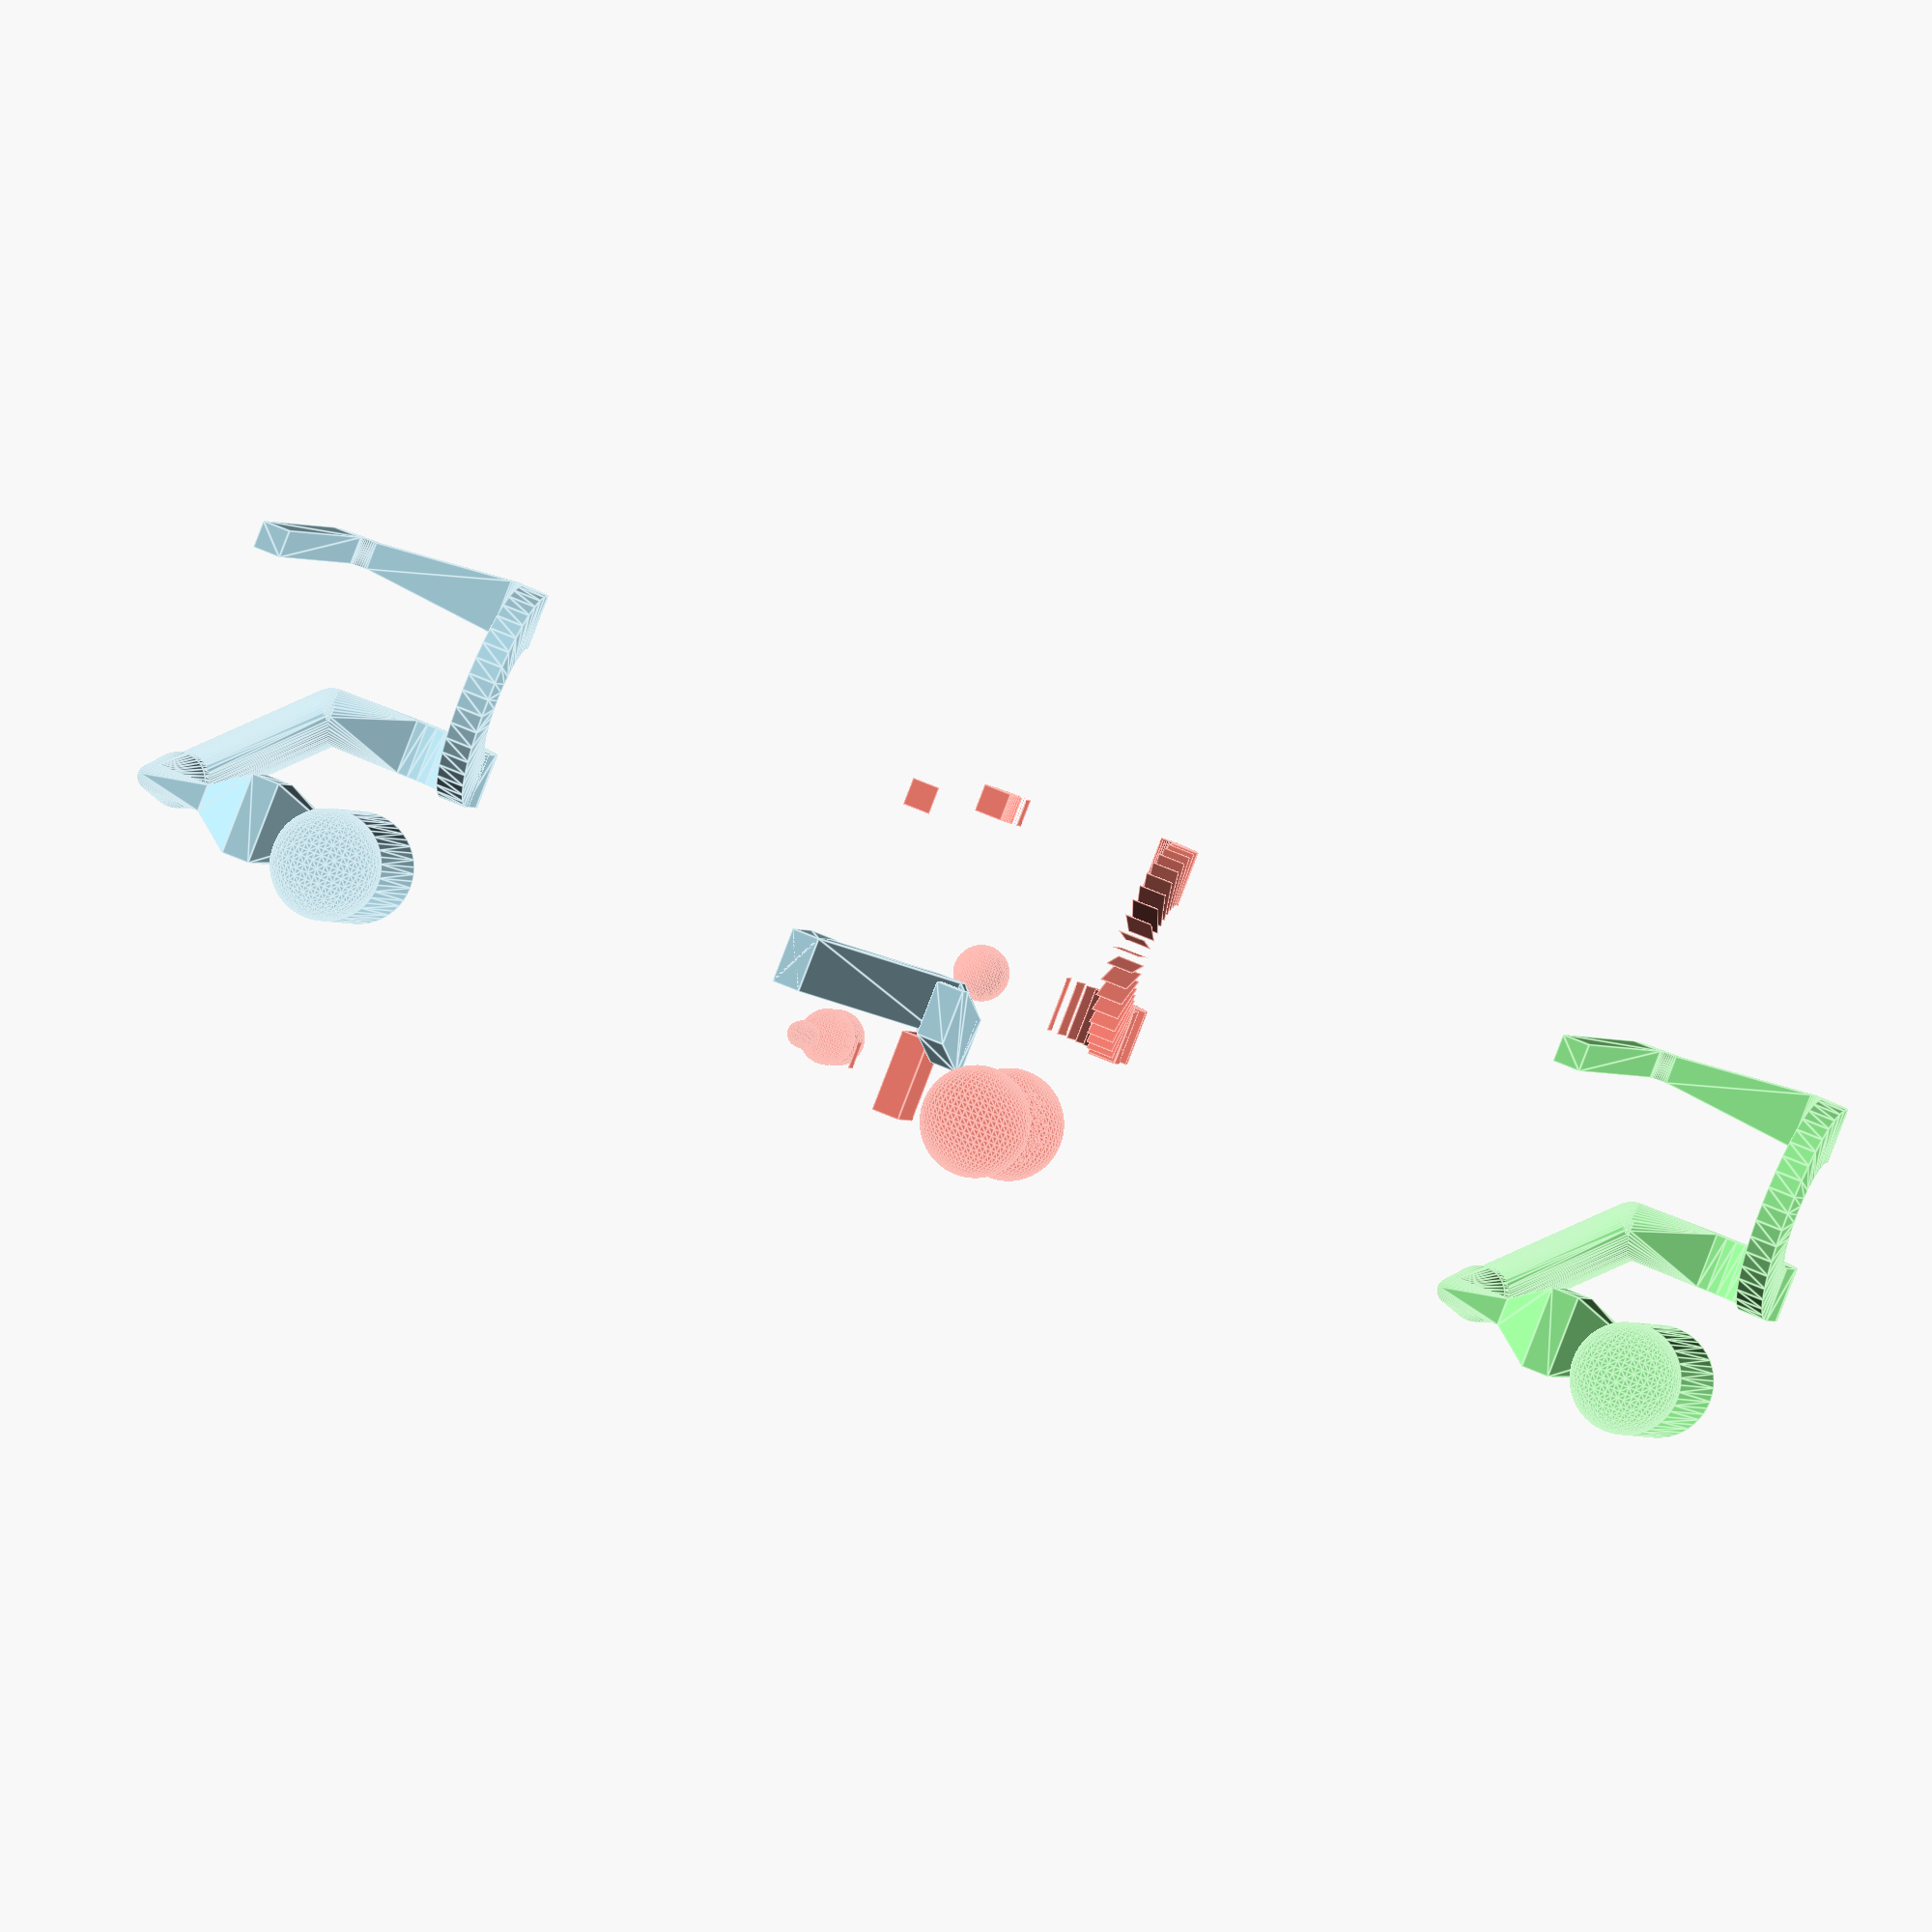
<openscad>
/*--------------------------------------------------------------------------------------
/ General purpose multi-segment channel module: polychannel.
/
/ Given a list of sizes and positions, a series of connected channels is constructed
/ using the hull() operation to connect sequential pairs of cubes with specified
/ size and position as given in the sizes and positions list.
/
/ Rev. 1, 9/28/22, by G. Nordin - Initial version
/ Rev. 1.5, 9/29/22, by Dallin Miner - Modify to select sphere as well as cube shapes
/ Rev. 2, 10/1/22, by G. Nordin - Generalize to include rotation of shapes
/ Rev. 3, 10/4/22, by G. Nordin
/ Rev. 4, 10/5/22, by G. Nordin - Add uniformly_increase functions
/ Rev. 4.1, 10/7/22, by G. Nordin - Add rot_* functions
/ Rev. 4.2, 10/12/22, by G. Nordin - Add cube_shape(), sphere_shape()
/ Rev. 4.3, 10/12/22, by G. Nordin - Add arc_xy, arc_xz, arc_yz and associated functions
/ Rev. 4.4, 10/12/22, by G. Nordin - Clean up example code
/ Rev. 5.0, 02/17/25, by B. Goenner - Add polychannel_route and additional polychannels variants
--------------------------------------------------------------------------------------*/
$fn=50;

echo();
echo();


/*---------------------------------------------------------------------------------------
// polychannel module.
/--------------------------------------------------------------------------------------*/
// This is the module that should always be used. It is set by default to operate on
// shape-position lists that use relative positions for the elements.

function insert(list,value,position) = 
    let (l1 = partial(list,0,position-1), 
    l2 = partial(list,position,len(list)-1)) 
    concat(add_value(l1,value),l2);

//function _get_last_absolute_value(p, n, a_flag_ind) = 
//    for(i=[n:-1:0]) [(p[i][pos_index]

function _extract_rel_pos_vectors_up_to_n_mixed(p, n, a, pos_index=3) = [
    for (i=[a:1:n]) p[i][pos_index]
];

function rel_to_abs_position_oneline_mixed(p, line_index) = (p[line_index][0] == "r"?[
    //p[line_index][0],
    p[line_index][1],
    p[line_index][2],
    _add_list_of_vecs(_extract_rel_pos_vectors_up_to_n_mixed(p, line_index, _get_last_abs_index(p,line_index)[line_index])) ,
    p[line_index][4]]
    :
    [
    p[line_index][1],
    p[line_index][2],
    p[line_index][3],
    p[line_index][4]]);
    

function _extract_rel_pos_vectors_up_to_n_mixed2(p, n, a, ind, pos_index=3) = [
    for (i=[a[ind]:1:n]) p[i][pos_index][ind]
];
   
function rel_to_abs_position_oneline_mixed2(p, line_index) = [
    //p[line_index][0] == "r"?[
    //p[line_index][0],
    p[line_index][1],
    p[line_index][2],
    [for(i=[0:1:2]) _add_list_of_vecs(_extract_rel_pos_vectors_up_to_n_mixed2(p, line_index, _get_last_abs_index2(p,line_index+2)[line_index], i)) ],
    p[line_index][4]];
    //:
    //[
    //p[line_index][1],
    //p[line_index][2],
    //p[line_index][3],
    //p[line_index][4]]);


// unused ------------
function _get_last_abs_pos(p,n,i_val=0,a_ind=0,abs_ind=0,pos_ind=3) = (i_val==n?[p[a_ind][pos_ind]]:
    (p[i_val][abs_ind]=="a"?
        concat([p[a_ind][pos_ind]],_get_last_abs_pos(p,n,i_val+1,i_val)):
        concat([p[a_ind][pos_ind]],_get_last_abs_pos(p,n,i_val+1,a_ind))
    )
    );
// ------------
    
function _get_last_abs_index2(p,n,i_val=0,a_ind=[0,0,0],abs_ind=0,pos_ind=3) = (i_val==n?[a_ind]:
    (p[i_val][abs_ind]=="a"?
        let(nv=[i_val,i_val,i_val]) concat([nv],_get_last_abs_index2(p,n,i_val+1,nv)):
         (p[i_val][abs_ind]=="ax"?
         let(nv=[i_val,a_ind[1],a_ind[2]]) 
            concat([nv],_get_last_abs_index2(p,n,i_val+1,nv)):
          (p[i_val][abs_ind]=="ay"?
          let(nv=[a_ind[0],i_val,a_ind[2]]) 
            concat([nv],_get_last_abs_index2(p,n,i_val+1,nv)):
          (p[i_val][abs_ind]=="az"?
          let(nv=[a_ind[0],a_ind[1],i_val]) 
            concat([nv],_get_last_abs_index2(p,n,i_val+1,nv)):
           concat([a_ind],_get_last_abs_index2(p,n,i_val+1,a_ind))
    )))));

function _get_last_abs_index(p,n,i_val=0,a_ind=0,abs_ind=0,pos_ind=3) = 
    (i_val==n?[a_ind]:
    (p[i_val][abs_ind]=="a"?
        concat(i_val,_get_last_abs_index(p,n,i_val+1,i_val)):
        concat(a_ind,_get_last_abs_index(p,n,i_val+1,a_ind))
    ));


params_absolute = [
    ["r", "cube", [1, 1, 2], [0, 0, 0], [0, [0, 0, 1]]],
    ["r", "cube", [1, 1, 2], [5, 0, 0], [0, [0, 0, 1]]],
    ["a", "cube", [1, 1, 2], [3, 4, 0], [0, [0, 0, 1]]],
    ["r", "cube", [1, 1, 2], [8, 4, 0], [0, [0, 0, 1]]],
    ["r", "cube", [1, 1, 2], [4, 4, 0], [0, [0, 0, 1]]],
];

params_absolute2 = [
    ["r", "cube", [1, 1, 2],  [0, 0, 5], [0, [0, 0, 1]]], //0
    ["az", "cube", [1, 1, 2], [5, 5, 1], [0, [0, 0, 1]]], //1
    ["ay", "cube", [1, 1, 2], [0, 0, 2], [0, [0, 0, 1]]], //2
    ["ax", "cube", [1, 1, 2], [3, 4, 0], [0, [0, 0, 1]]], //3
    ["r", "cube", [1, 1, 2],  [0, 0, 0], [0, [0, 0, 1]]], //4
    ["ax", "cube", [1, 1, 2], [8, 4, 0], [0, [0, 0, 1]]], //5
    ["a", "cube", [1, 1, 2],  [4, 4, 0], [0, [0, 0, 1]]], //6
    ["r", "cube", [1, 1, 2],  [4, 4, 0], [0, [0, 0, 1]]], //7
];



params_relative = [
    ["cube", [1, 1, 2], [3, 3, 3], [0, [0, 0, 1]]],
    ["g2z", "cube", [1, 1, 2], [5, 0, 2], [0, [0, 0, 1]]],
    ["g2y", "cube", [1, 1, 2], [0, 4, 1], [0, [0, 0, 1]]],
    ["g2x", "cube", [1, 1, 2], [0, 4, 0], [0, [0, 0, 1]]],
    ["cube", [1, 1, 2], [3, 0, 0], [0, [0, 0, 1]]],
];

let(p=params_absolute2, line_index=7) 
{
    s4 = [for(i=[0:2]) _extract_rel_pos_vectors_up_to_n_mixed2(p, line_index, _get_last_abs_index2(p,line_index+1)[line_index], i)];
    
    s3 = _get_last_abs_index2(p,line_index)[line_index];

    echo("s3");
    echo(s3);
    echo("s4");
    echo(s4);
}


//s = _test2(params_absolute,len(params_absolute)-1);
s1= _get_last_abs_index(params_absolute, len(params_absolute)-1);

s2= _get_last_abs_index2(params_absolute2, len(params_absolute2)-1);

//echo(s);
echo(s1);
echo(s2);


//function _track_last_absolute(p, i, a_pos=0) = 
//    (for(0:1:i) 


function rel_to_abs_positions_mixed(p,p_offset) = [
    for (i=[0:1:len(p)-1]) rel_to_abs_position_oneline_mixed2(p, i)
];

function _g2_indexer(p) = [for(i=[0:1:len(p)-1]) 
    (p[i][0]=="g2"?
        concat(["a"],[for(j=[1:1:len(p[i])]) p[i][j]])
            :(p[i][0]=="g2x"?
            concat(["ax"],[for(j=[1:1:len(p[i])]) p[i][j]])
            :(p[i][0]=="g2y"?
            concat(["ay"],[for(j=[1:1:len(p[i])]) p[i][j]])
            :(p[i][0]=="g2z"?
            concat(["az"],[for(j=[1:1:len(p[i])]) p[i][j]])
            :concat(["r"],p[i])
            ))))];
            
function polychannel_vol_calc(params, 
    relative_positions=true) = 
            (relative_positions?
                channel_vol_calc(params):
                channel_vol_calc(rel_to_abs_positions_mixed(_g2_indexer(params))));

function polychannel_len_calc(params, 
    relative_positions=true) = 
            (relative_positions?
             //true - relative pos
                channel_len_calc(rel_to_abs_positions_mixed(_g2_indexer(params)))
            ://false
            channel_len_calc(params));
            
function channel_vol_calc(params, pos_index=3) = 
    _add_list_of_vecs(
        [for(i = [1:1:len(param)])  
            1 //place holder
        ]
    );
       
      
       /* 
function channel_len_calc(params,pos_index=2) = [for(i = [1:1:len(params)-1])  
            let(x1 = params[i][pos_index][0],
                y1 = params[i][pos_index][1],
                z1 = params[i][pos_index][2],
                x2 = params[i-1][pos_index][0],
                y2 = params[i-1][pos_index][1],
                z2 = params[i-1][pos_index][2])
    [x1, x2, y1, y2, z1, z2]];*/

    
function channel_len_calc(params, pos_index=2) = 
    _add_list_of_vecs(
         [for(i = [1:1:len(params)-1])  
            let(x1 = params[i][pos_index][0],
                y1 = params[i][pos_index][1],
                z1 = params[i][pos_index][2],
                x2 = params[i-1][pos_index][0],
                y2 = params[i-1][pos_index][1],
                z2 = params[i-1][pos_index][2])
            sqrt((x2-x1)^2 + (y2-y1)^2 + (z2-z1)^2)
        ]
    );
  
function polychannel_final_pos(params, relative_positions=true,pos_index=2) = 
         (relative_positions?
            rel_to_abs_positions_mixed(_g2_indexer(params))[len(params)-1][pos_index]
         :
         params[len(params)-1][pos_index]);

module polychannel_g2(params, 
    relative_positions=true, 
    clr="lightblue", 
    center=true, 
    show_only_shapes=false)
    {
        // needs an additional 0 relative route to 
        // perform correctly
        p = _g2_indexer(params);
        
        polychannel_mixed(p,
            relative_positions=true, 
            clr=clr, 
            center=true, 
            show_only_shapes=false);
    }

module polychannel_mixed(params, 
    relative_positions=true, 
    clr="lightblue", 
    center=true, 
    show_only_shapes=false)
{
    pos = [0,0,0];
    
    params_abs = rel_to_abs_positions_mixed(params);
    
    /*
    for(i=[0:1:len(params)-1])
    {
        if(params[i][0]=="r")
        {
            echo(params[i]);
            params = insert(params,rel_to_abs_positions(params[i]),i);
            pos =+ params[i][1];
        } 
        else if(params[i][0]=="a")
        {
            params = insert(params,rel_to_abs_positions(params[i]),i);
            pos = params[i][1];
        }    
        else
        {
        }
        
    }*/
    
    polychannel_absolute_positions(params_abs, 
        clr=clr, 
        center=center, 
        show_only_shapes=show_only_shapes);  
    //pos_end = [0,0,0];
    //for([0:len(params)-1]){pos_end=+params[0];}
    //return pos_end;
}

module polychannel_route(
    net,
    dev1,
    dev2,
    params,
    relative_positions=false, 
    clr="lightblue", 
    center=true, 
    show_only_shapes=false
    )
{
    polychannel(params,relative_positions,clr,center,show_only_shapes);
}


module polychannel(
    params, 
    relative_positions=true, 
    clr="lightblue", 
    center=true, 
    show_only_shapes=false) {
        if (relative_positions) {
            params_abs = rel_to_abs_positions(params);
            polychannel_absolute_positions(params_abs, 
            clr=clr, 
            center=center, 
            show_only_shapes=show_only_shapes);
        } else {
            polychannel_absolute_positions(params, 
            clr=clr, 
            center=center, 
            show_only_shapes=show_only_shapes);
        }
}

//Sum the elements of a list.
function SubSum(x=0,Index=0)=x[Index]+((Index<=0)?0:SubSum(x=x,Index=Index-1));
function Sum(x)=SubSum(x=x,Index=len(x)-1);

// Module that does the heavy lifting of creating a polychannel. Should be used by calling
// the polychannel() module.
module polychannel_absolute_positions(params, clr="lightblue", center=true, show_only_shapes=false) {
    // echo("len(params)", len(params));
    // echo("params", params);
    if (show_only_shapes) {
        for (i = [0:1:len(params)-1]) {
            // echo("shapes only", i, params[i]);
            color(clr) shape3D(params[i][0], params[i][1], params[i][2], params[i][3], center=center);
        }
    } else {
        for (i = [1:1:len(params)-1]) {
            // echo("with hull", i, params[i-1], params[i]);
            color(clr) hull() {
                shape3D(params[i-1][0], params[i-1][1], params[i-1][2], params[i-1][3], center=center);
                shape3D(params[i][0], params[i][1], params[i][2], params[i][3], center=center);
            };
        };
    }
}


/*---------------------------------------------------------------------------------------
// Fundamental shape creation module for polychannel module.
/--------------------------------------------------------------------------------------*/
module shape3D(shape, size, position, rotation, center=true) {
    a = rotation[0];
    v = rotation[1];
    if(shape=="cube"){
        translate(position) rotate(a=a, v=v) cube(size, center=center);
    }
    else if(shape=="sphr" || shape=="sphere"){
        translate(position) rotate(a=a, v=v)  scale(size) sphere(d=1);
    }
    else {
        assert(false, "invalid shape");
    }
}


/*---------------------------------------------------------------------------------------
// Utility functions.
--------------------------------------------------------------------------------------*/

// Convenience functions to reduce verbosity of creating a shape-position data structure.
// See examples/shorter_shape_pos_approach.scad.
// To reduce verbosity even further you can define:
// function cs(size, position, ang=[0, [0,0,1]]) = cube_shape(size, position, ang);
// function ss(size, position, ang=[0, [0,0,1]]) = sphere_shape(size, position, ang);
function cube_shape(size, position, ang=[0, [0,0,1]]) = [
    "cube", size, position, ang
];
function sphere_shape(size, position, ang=[0, [0,0,1]]) = [
    "sphr", size, position, ang
];

// Return the final position of the center of the last element for a 
// list of parameters that uses relative position vectors.
function get_final_position(p) = rel_to_abs_positions(p)[len(p)-1][2];

// Exactly what the name says for the first element in a shape/position list data structure.
function set_first_position(p, pos=[0, 0, 0]) = [
    for (i=[0:1:len(p)-1]) 
        i==0
            ? [p[i][0], p[i][1], pos, p[i][3]]
            : p[i]
];

// Helper functions for rotations in the shape/position data structure list.
function rot_x(angle) = [angle, [1, 0, 0]];
function rot_y(angle) = [angle, [0, 1, 0]];
function rot_z(angle) = [angle, [0, 0, 1]];
function no_rot() = rot_z(0);

// Get all of the relative position vectors from list of parameters.
function extract_all_rel_position_vectors(p) =
    _extract_rel_pos_vectors_up_to_n(params_pos_relative, len(params_pos_relative)-1);

// Reverse the order of a list of parameters with relative positions.
function reverse_order(p) = [
    for (i=[len(p)-1:-1:0]) [
        p[i][0], 
        p[i][1],
        i==len(p)-1
            ? p[0][2]
            : p[i+1][2],
        p[i][3]
    ]
];


/*---------------------------------------------------------------------------------------
// Functions to convert between relative and absolute positions and vice versa in
// a list of shape/size/position/rotation parameters. Note that 
// 'abs_to_rel_positions_keep_first_position()' will keep the first position and
// make all of the other positions relative to it while 'abs_to_rel_positions()'
// will create a relative positions result with the first position at [0,0,0].
//
// Examples
// --------
// params_absolute = [
//   ["cube", [1, 1, 2], [0, 0, 0], [0, [0, 0, 1]]],
//   ["cube", [1, 1, 2], [5, 0, 0], [0, [0, 0, 1]]],
//   ["cube", [1, 1, 2], [5, 4, 0], [0, [0, 0, 1]]],
//   ["cube", [1, 1, 2], [8, 4, 0], [0, [0, 0, 1]]],
// ];
// params_relative = [
//   ["cube", [1, 1, 2], [0, 0, 0], [0, [0, 0, 1]]],
//   ["cube", [1, 1, 2], [5, 0, 0], [0, [0, 0, 1]]],
//   ["cube", [1, 1, 2], [0, 4, 0], [0, [0, 0, 1]]],
//   ["cube", [1, 1, 2], [3, 0, 0], [0, [0, 0, 1]]],
// ];
//
// // Will be equal to params_relative:
// p_relative_test = abs_to_rel_positions(params_absolute);
// echo(p_relative_test);
// echo(params_relative);
//
// // Will be equal to params_absolute:
// p_absolute_test = rel_to_abs_positions(params_relative);  
// echo(p_absolute_test);
// echo(params_absolute);
/--------------------------------------------------------------------------------------*/
// function abs_to_rel_positions(p) = [
//     for (i=[0:1:len(p)-1]) [
//         p[i][0], 
//         p[i][1],
//         i==0
//             ? p[i][2] - p[i][2]
//             : p[i][2] - p[i-1][2],
//         p[i][3]
//     ]
// ];
function abs_to_rel_positions(p, keep_first_position=false) = [
    for (i=[0:1:len(p)-1]) [
        p[i][0], 
        p[i][1],
        i==0
            ? keep_first_position==true
                ? p[i][2]
                : p[i][2] - p[i][2]
            : p[i][2] - p[i-1][2],
        p[i][3]
    ]
];
function abs_to_rel_positions_keep_first_position(p) = 
    abs_to_rel_positions(p, keep_first_position=true);
// Function to add list of vectors. See add2() at 
// https://en.wikibooks.org/wiki/OpenSCAD_User_Manual/Tips_and_Tricks#Add_all_values_in_a_list
function _add_list_of_vecs(v) = [for(i=v) 1]*v;
function _extract_rel_pos_vectors_up_to_n(p, n, pos_index=2) = [
    for (i=[0:1:n]) p[i][pos_index]
];
function rel_to_abs_position_oneline(p, line_index) = [
    p[line_index][0],
    p[line_index][1],
    _add_list_of_vecs(_extract_rel_pos_vectors_up_to_n(p, line_index)),
    p[line_index][3]
];
function rel_to_abs_positions(p) = [
    for (i=[0:1:len(p)-1]) rel_to_abs_position_oneline(p, i)
];


/*---------------------------------------------------------------------------------------
// Functions to uniformly increment relative positions. See examples/ascending_arcs.scad.
/--------------------------------------------------------------------------------------*/
function uniformly_increase_rel_pos(p, change_vec) = [
    for (i=[0:1:len(p)-1]) let (delta = change_vec/(len(p)-1))[
        p[i][0], 
        p[i][1],
        i==0
            ? p[i][2]
            : p[i][2] + delta,
        p[i][3]
    ]
];
function uniformly_increase_rel_pos_in_z(p, total_pos_change) = 
    uniformly_increase_rel_pos(p, [0, 0, total_pos_change]);
function uniformly_increase_rel_pos_in_y(p, total_pos_change) = 
    uniformly_increase_rel_pos(p, [0, total_pos_change, 0]);
function uniformly_increase_rel_pos_in_x(p, total_pos_change) = 
    uniformly_increase_rel_pos(p, [total_pos_change, 0, 0]);


/*---------------------------------------------------------------------------------------
// Circular arc functions to calculate relative positions along an arc in xy.
// n is the number of segments in arc, so number of points in arc is n+1.
/--------------------------------------------------------------------------------------*/
function _calc_arc_rot_i(angle1, delta_angle, n, i, rot_axis) = [
    angle1 + i*delta_angle/n, 
    rot_axis
];
function _calc_arc_xy_rot_deltaang_i(angle1, delta_angle, n, i) = 
    _calc_arc_rot_i(angle1, delta_angle, n, i, [0, 0, 1]);
function _calc_arc_xy_pos_deltaang_i(radius, angle1, delta_angle, n, i) = [
    radius*cos(angle1 + i*delta_angle/n), 
    radius*sin(angle1 + i*delta_angle/n),
    0
];
function _arc_xy_pos_rot_deltaang_oneline(shape, size, radius, angle1, delta_angle, n, i) = [
    shape, 
    size, 
    _calc_arc_xy_pos_deltaang_i(radius, angle1, delta_angle, n, i), 
    _calc_arc_xy_rot_deltaang_i(angle1, delta_angle, n, i)
];
function _arc_xy_abs_position_deltaang(shape, size, radius, angle1, delta_angle, n) = [
    for (i=[0:1:n]) _arc_xy_pos_rot_deltaang_oneline(shape, size, radius, angle1, delta_angle, n, i)
];
function arc_xy(shape, size, radius, angle1, delta_angle, n) = 
    abs_to_rel_positions(_arc_xy_abs_position_deltaang(shape, size, radius, angle1, delta_angle, n));

/*---------------------------------------------------------------------------------------
// Circular arc functions to calculate relative positions along an arc in xz.
// n is the number of segments in arc, so number of points in arc is n+1.
/--------------------------------------------------------------------------------------*/
function _calc_arc_xz_rot_deltaang_i(angle1, delta_angle, n, i) = 
    _calc_arc_rot_i(angle1, delta_angle, n, i, [0, -1, 0]);
function _calc_arc_xz_pos_deltaang_i(radius, angle1, delta_angle, n, i) = [
    radius*cos(angle1 + i*delta_angle/n), 
    0,
    radius*sin(angle1 + i*delta_angle/n)
];
function _arc_xz_pos_rot_deltaang_oneline(shape, size, radius, angle1, delta_angle, n, i) = [
    shape, 
    size, 
    _calc_arc_xz_pos_deltaang_i(radius, angle1, delta_angle, n, i), 
    _calc_arc_xz_rot_deltaang_i(angle1, delta_angle, n, i)
];
function _arc_xz_abs_position_deltaang(shape, size, radius, angle1, delta_angle, n) = [
    for (i=[0:1:n]) _arc_xz_pos_rot_deltaang_oneline(shape, size, radius, angle1, delta_angle, n, i)
];
function arc_xz(shape, size, radius, angle1, delta_angle, n) = 
    abs_to_rel_positions(_arc_xz_abs_position_deltaang(shape, size, radius, angle1, delta_angle, n));

/*---------------------------------------------------------------------------------------
// Circular arc functions to calculate relative positions along an arc in yz.
// n is the number of segments in arc, so number of points in arc is n+1.
/--------------------------------------------------------------------------------------*/
function _calc_arc_yz_rot_deltaang_i(angle1, delta_angle, n, i) = 
    _calc_arc_rot_i(angle1, delta_angle, n, i, [1, 0, 0]);
function _calc_arc_yz_pos_deltaang_i(radius, angle1, delta_angle, n, i) = [
    0,
    radius*cos(angle1 + i*delta_angle/n), 
    radius*sin(angle1 + i*delta_angle/n)
];
function _arc_yz_pos_rot_deltaang_oneline(shape, size, radius, angle1, delta_angle, n, i) = [
    shape, 
    size, 
    _calc_arc_yz_pos_deltaang_i(radius, angle1, delta_angle, n, i), 
    _calc_arc_yz_rot_deltaang_i(angle1, delta_angle, n, i)
];
function _arc_yz_abs_position_deltaang(shape, size, radius, angle1, delta_angle, n) = [
    for (i=[0:1:n]) _arc_yz_pos_rot_deltaang_oneline(shape, size, radius, angle1, delta_angle, n, i)
];
function arc_yz(shape, size, radius, angle1, delta_angle, n) = 
    abs_to_rel_positions(_arc_yz_abs_position_deltaang(shape, size, radius, angle1, delta_angle, n));

/*---------------------------------------------------------------------------------------
// Cubic Bezier curve to connect two 3D points.
//  p0 - Initial position
//  p1 - Final position
//  d0 - Tangent of curve at initial position
//  d1 - Tangent of curve at final position
//  n - Number of segments in curve, so number of points in curve is n+1.
/--------------------------------------------------------------------------------------*/
function c0(p0) = p0;
function c1(p0, d0) = p0 + d0 / 3;
function c2(p1, d1) = p1 - d1 / 3;
function c3(p1) = p1;
function cubicBezier3D_point(t, p0, p1, d0, d1) = 
    c0(p0) * ((1 - t)^3) +
    c1(p0, d0) * 3 * t * ((1 - t)^2) + 
    c2(p1, d1) * 3 * t^2 * (1 - t) + 
    c3(p1) * t^3;
function cubicBezier3D_point_tangent(t, p0, p1, d0, d1) = 
    -3 * c0(p0) * (1 - t)^2 +
    3 * c1(p0, d0) * (t * (2*t - 2) + (1 - t)^2) +
    3 * c2(p1, d1) * (-1 * t^2 + 2 * t * (1 - t)) +
    3 * c3(p1) * t^2;
function cubicBezier3D_one_line(shape, size, t, p0, p1, d0, d1, shape_normal_vec) = [
    shape, 
    size, 
    cubicBezier3D_point(t, p0, p1, d0, d1),
    [
        angle_btwn_vecs(shape_normal_vec, cubicBezier3D_point_tangent(t, p0, p1, d0, d1)),
        unit_vec(cross(shape_normal_vec, cubicBezier3D_point_tangent(t, p0, p1, d0, d1)))
    ]
];
function _cubicBezier3D_list(shape, size, p0, p1, d0, d1, shape_normal_vec, n) = [
    for (i=[0:1:n]) 
        let (t=i/n) 
        cubicBezier3D_one_line(shape, size, t, p0, p1, d0, d1, shape_normal_vec),
];
function cubicBezier3D_list(shape, size, p0, p1, d0, d1, shape_normal_vec, n) = 
    abs_to_rel_positions(
        _cubicBezier3D_list(shape, size, p0, p1, d0, d1, shape_normal_vec, n)
    );
function unit_vec(v) = v / norm(v); 
function angle_btwn_vecs( v1, v2) = acos(v1 * v2 / (norm(v1) * norm(v2)));



/*---------------------------------------------------------------------------------------
//
// NOTE: THE ARC FUNCTIONS BELOW ARE OLD AND WILL BE DEPRECATED.
//
// Circular arc functions to calculate absolute and relative positions along an arc in xy.
// n is the number of segments in arc, so number of points in arc is n+1.
//
// Example
// -------
// test_arc = arc_xy_rel_position("cube", [1, 0.01, 2], 4, 0, 90, 12);
// test_params_pos_relative = [
//     ["cube", [1, 0.01, 2], [0, 0, 0], [0, [0, 0, 1]]],
//     ["cube", [1, 0.01, 2], [0, 2, 0], [0, [0, 0, 1]]],
//     each test_arc,
//     ["cube", [0.01, 1, 2], [-2, 0, 0], [0, [0, 0, 1]]]
// ];
/--------------------------------------------------------------------------------------*/
function _calc_arc_xy_pos_i(radius, angle1, angle2, n, i) = [
    radius*cos(angle1 + i*(angle2-angle1)/n), 
    radius*sin(angle1 + i*(angle2-angle1)/n),
    0
];
function _calc_arc_xy_rot_i(angle1, angle2, n, i) = [
    angle1 + i*(angle2-angle1)/n, 
    [0, 0, 1]
];
function _arc_xy_pos_rot_oneline(shape, size, radius, angle1, angle2, n, i) = [
    shape, size, _calc_arc_xy_pos_i(radius, angle1, angle2, n, i), _calc_arc_xy_rot_i(angle1, angle2, n, i)
];
function _arc_xy_abs_position(shape, size, radius, angle1, angle2, n) = [
    for (i=[0:1:n]) _arc_xy_pos_rot_oneline(shape, size, radius, angle1, angle2, n, i)
];
function arc_xy_rel_position(shape, size, radius, angle1, angle2, n) = 
    abs_to_rel_positions(_arc_xy_abs_position(shape, size, radius, angle1, angle2, n));

/*---------------------------------------------------------------------------------------
// Circular arc functions to calculate absolute and relative positions along an arc in xz.
// n is the number of segments in arc, so number of points in arc is n+1.
/--------------------------------------------------------------------------------------*/
function _calc_arc_xz_pos_i(radius, angle1, angle2, n, i) = [
    radius*cos(angle1 + i*(angle2-angle1)/n), 
    0,
    radius*sin(angle1 + i*(angle2-angle1)/n)
];
function _calc_arc_xz_rot_i(angle1, angle2, n, i) = [
    angle1 + i*(angle2-angle1)/n, 
    [0, -1, 0]
];
function _arc_xz_pos_rot_oneline(shape, size, radius, angle1, angle2, n, i) = [
    shape, size, _calc_arc_xz_pos_i(radius, angle1, angle2, n, i), _calc_arc_xz_rot_i(angle1, angle2, n, i)
];
function _arc_xz_abs_position(shape, size, radius, angle1, angle2, n) = [
    for (i=[0:1:n]) _arc_xz_pos_rot_oneline(shape, size, radius, angle1, angle2, n, i)
];
function arc_xz_rel_position(shape, size, radius, angle1, angle2, n) = 
    abs_to_rel_positions(_arc_xz_abs_position(shape, size, radius, angle1, angle2, n));

/*---------------------------------------------------------------------------------------
// Circular arc functions to calculate absolute and relative positions along an arc in yz.
// n is the number of segments in arc, so number of points in arc is n+1.
/--------------------------------------------------------------------------------------*/
function _calc_arc_yz_pos_i(radius, angle1, angle2, n, i) = [
    0,
    radius*cos(angle1 + i*(angle2-angle1)/n), 
    radius*sin(angle1 + i*(angle2-angle1)/n)
];
function _calc_arc_yz_rot_i(angle1, angle2, n, i) = [
    angle1 + i*(angle2-angle1)/n, 
    [1, 0, 0]
];
function _arc_yz_pos_rot_oneline(shape, size, radius, angle1, angle2, n, i) = [
    shape, size, _calc_arc_yz_pos_i(radius, angle1, angle2, n, i), _calc_arc_yz_rot_i(angle1, angle2, n, i)
];
function _arc_yz_abs_position(shape, size, radius, angle1, angle2, n) = [
    for (i=[0:1:n]) _arc_yz_pos_rot_oneline(shape, size, radius, angle1, angle2, n, i)
];
function arc_yz_rel_position(shape, size, radius, angle1, angle2, n) = 
    abs_to_rel_positions(_arc_yz_abs_position(shape, size, radius, angle1, angle2, n));


/*---------------------------------------------------------------------------------------
// Example
/--------------------------------------------------------------------------------------*/
eps = 0.01;

no_rotation = no_rot();
n_segs90 = 10;
params_verbose = [
    ["sphr", [eps, 4, 4], [0, 0, 0], no_rotation],
    ["sphr", [eps, 4, 4], [7, 0, 0], no_rotation],
    ["sphr", [eps, 3, 3], [0, 0, 0], no_rotation],
    ["cube", [eps, 1, 1], [3, 0, 0], no_rotation],
    ["cube", [eps, 1*sqrt(2), 1], [3, 0, 0], rot_z(45)],
    ["cube", [eps, 1, 1], [0, 2, 0], rot_z(90)],
    ["cube", [3, 1, 3], [0, 3, 0], no_rotation],
    ["cube", [1, eps, 1], [0, 2, 0], no_rotation],
    ["sphr", [eps, 1*sqrt(2), 1], [0, 2, 0], rot_z(45)],
    ["sphr", [eps, 2, 2], [5, 0, 0], no_rotation],
    ["sphr", [2, 2, 2], [2, 0, 0], no_rotation],
    ["sphr", [2, 2, 2], [0, -4, 4], no_rotation],
    ["cube", [1, eps, 2], [0, -3, 0], no_rotation],
    each arc_xy("cube", [1, eps, 2], radius=3, angle1=0, delta_angle=-90, n=n_segs90),
    ["cube", [1, 1, 2], [-2, 0, 0], no_rotation],
    each arc_xz("cube", [2, 1, eps], radius=3, angle1=-90, delta_angle=-180, n=2*n_segs90),
    each arc_xy("cube", [1, eps, 2], radius=1, angle1=-90, delta_angle=90, n=n_segs90),
    ["cube", [1, eps, 1], [0, 5, 0], no_rotation],
    each arc_xy("cube", [1, eps, 1], radius=1, angle1=0, delta_angle=90, n=n_segs90),
    ["cube", [eps, 1, 1], [-15, 0, 0], no_rotation],
];
function cs(size, position, ang=[0, [0,0,1]]) = cube_shape(size, position, ang);
function ss(size, position, ang=[0, [0,0,1]]) = sphere_shape(size, position, ang);
stay_same_position = [0, 0, 0];
params_with_helper_functions = [
    ss([eps, 4, 4], [0, 0, 0]),
    ss([eps, 4, 4], [7, 0, 0]),
    ss([eps, 3, 3], stay_same_position),
    cs([eps, 1, 1], [3, 0, 0]),
    cs([eps, 1*sqrt(2), 1], [3, 0, 0], rot_z(45)),
    cs([eps, 1, 1], [0, 2, 0], rot_z(90)),
    cs([3, 1, 3], [0, 3, 0]),
    cs([1, eps, 1], [0, 2, 0]),
    ss([eps, 1*sqrt(2), 1], [0, 2, 0], rot_z(45)),
    ss([eps, 2, 2], [5, 0, 0]),
    ss([2, 2, 2], [2, 0, 0]),
    ss([2, 2, 2], [0, -4, 4]),
    each set_first_position(
        arc_xy("cube", [1, eps, 2], radius=3, angle1=0, delta_angle=-90, n=n_segs90),
        pos=[0, -3, 0]),
    each set_first_position(
        arc_xz("cube", [2, 1, eps], radius=3, angle1=-90, delta_angle=-180, n=2*n_segs90),
        pos=[-2, 0, 0]),
    each arc_xy("cube", [1, eps, 2], radius=1, angle1=-90, delta_angle=90, n=n_segs90),
    each set_first_position(
        arc_xy("cube", [1, eps, 1], radius=1, angle1=0, delta_angle=90, n=n_segs90),
        pos=[0, 5, 0]),
    cs([eps, 1, 1], [-15, 0, 0]),
];

polychannel(params_verbose, clr="Salmon", show_only_shapes=true);
translate([0, 25, 0]) polychannel(params_verbose);
translate([0, -25, 0]) polychannel(params_with_helper_functions, clr="lightgreen");

echo();
echo(get_final_position(params_verbose));
echo();

let(p=params_absolute2, line_index=1) 
{
    s3 = [for(i=[0:1:2]) _add_list_of_vecs(_extract_rel_pos_vectors_up_to_n_mixed2(p, line_index, _get_last_abs_index2(p,line_index)[line_index], i)) ];

    echo(s3);
}

polychannel_g2(params_relative);

echo("params relative length:");
echo(polychannel_len_calc(params_relative));

//polychannel_mixed(params_absolute);

</openscad>
<views>
elev=267.1 azim=100.4 roll=201.1 proj=o view=edges
</views>
